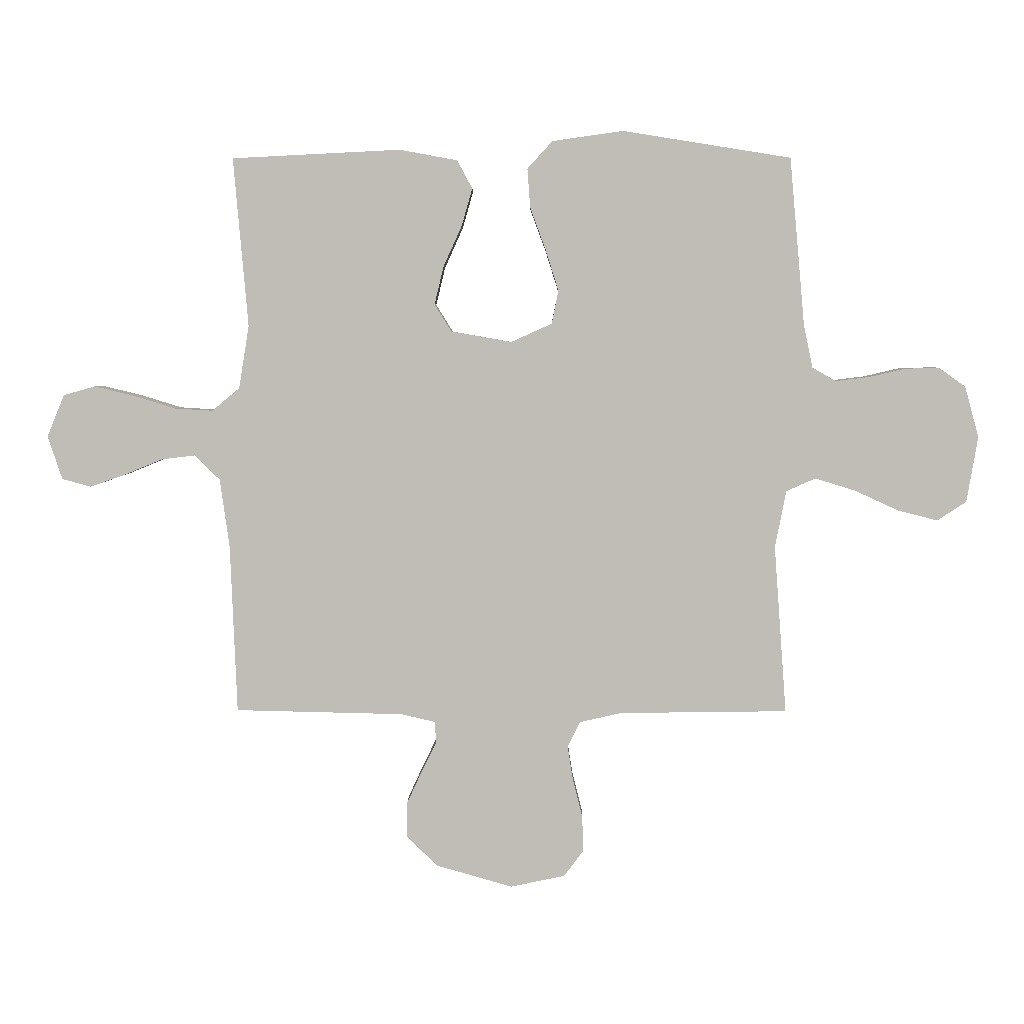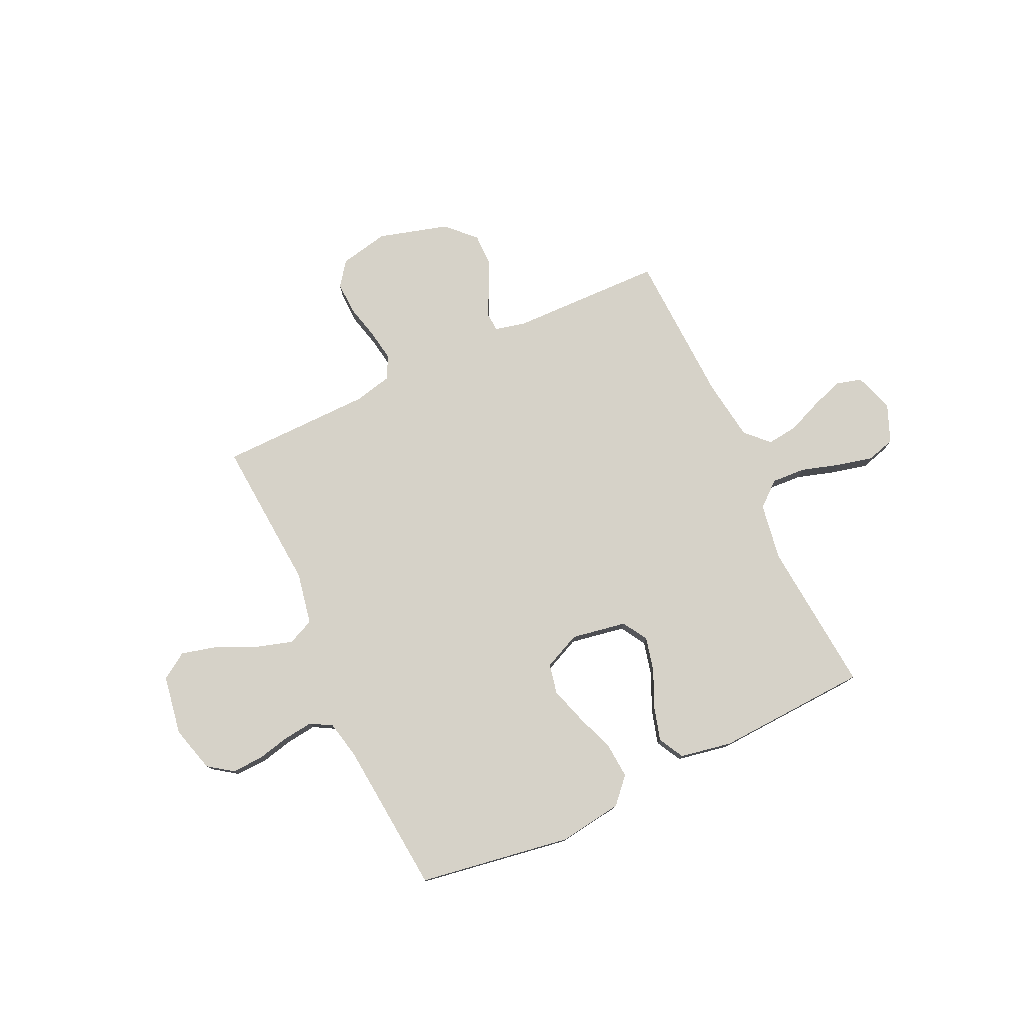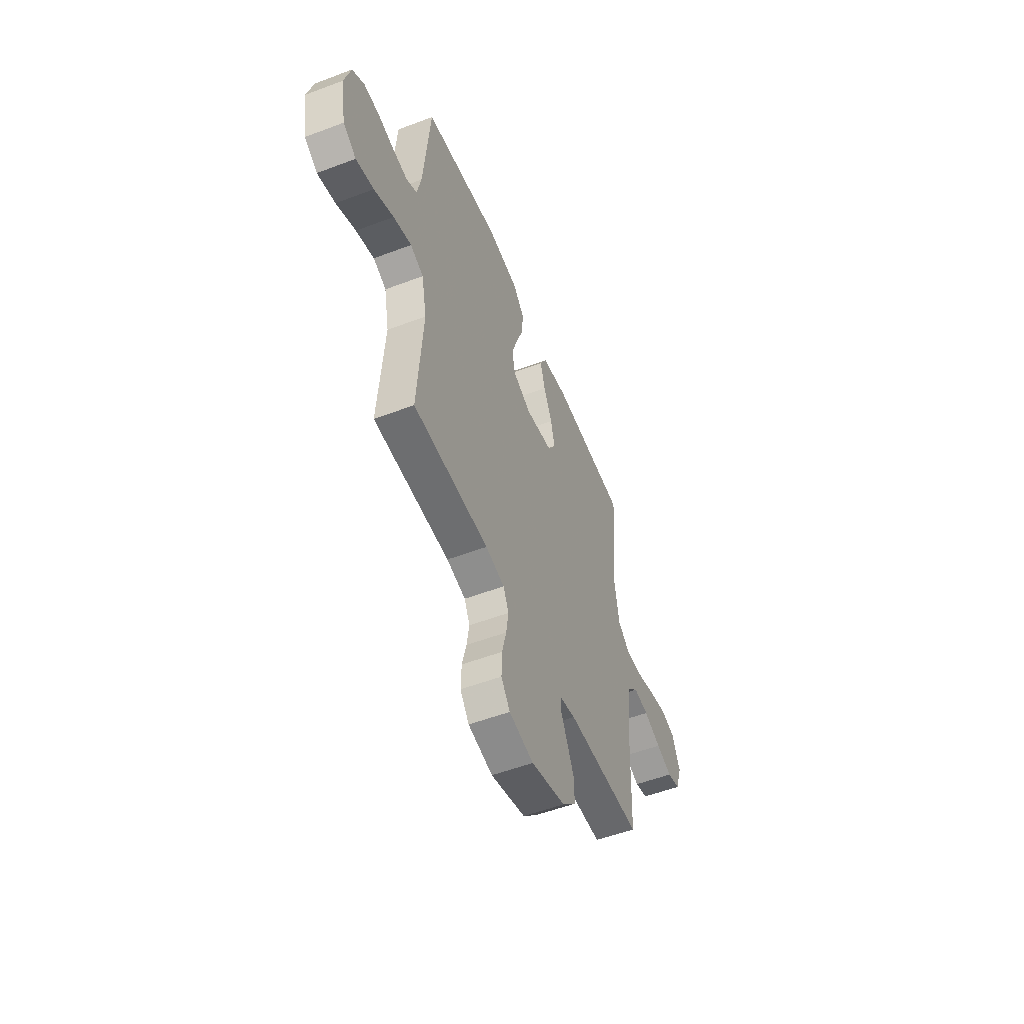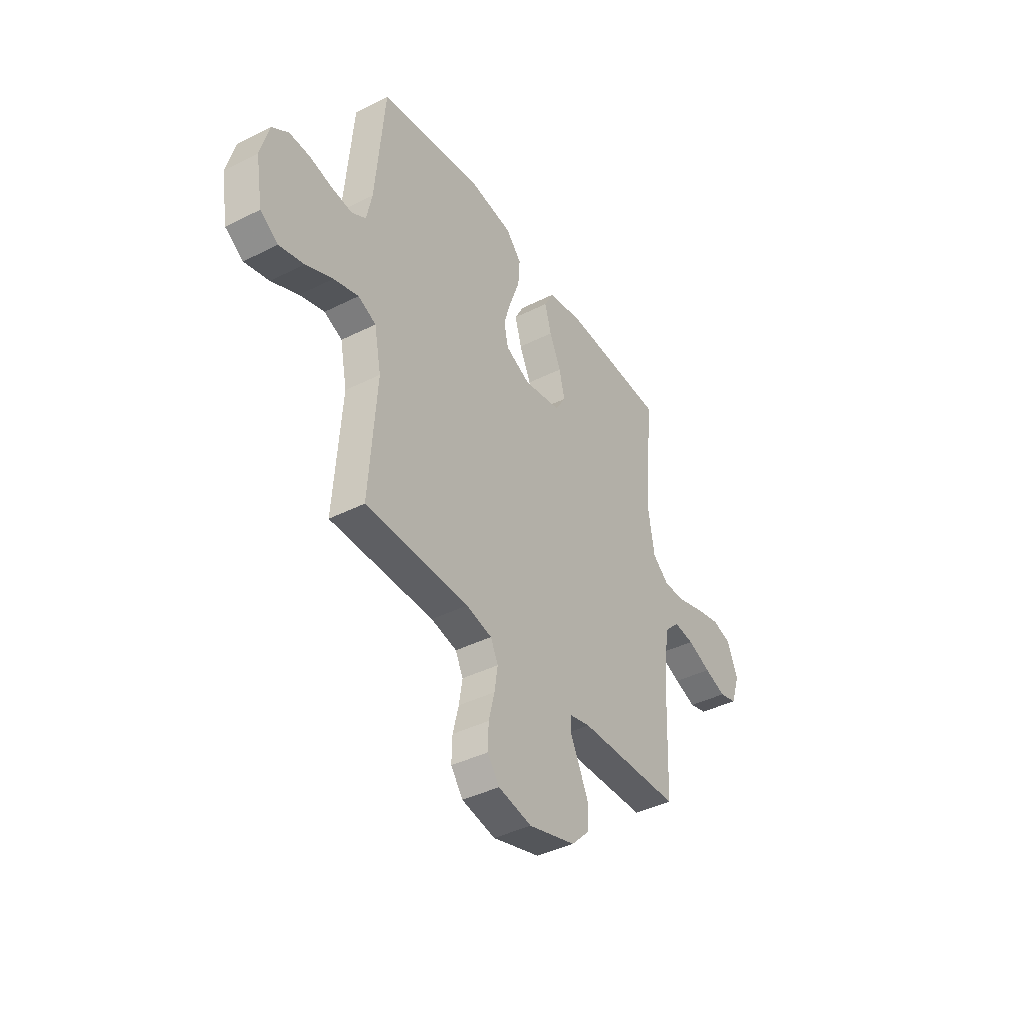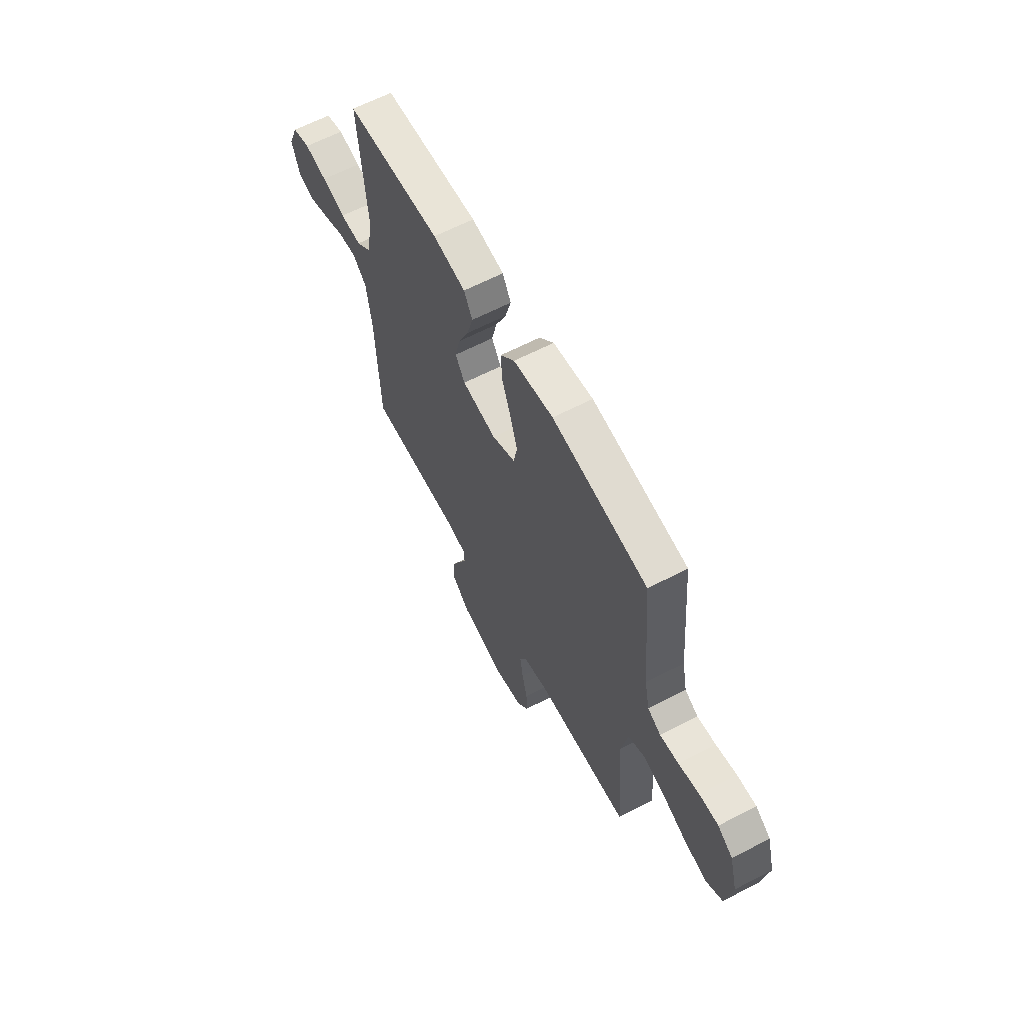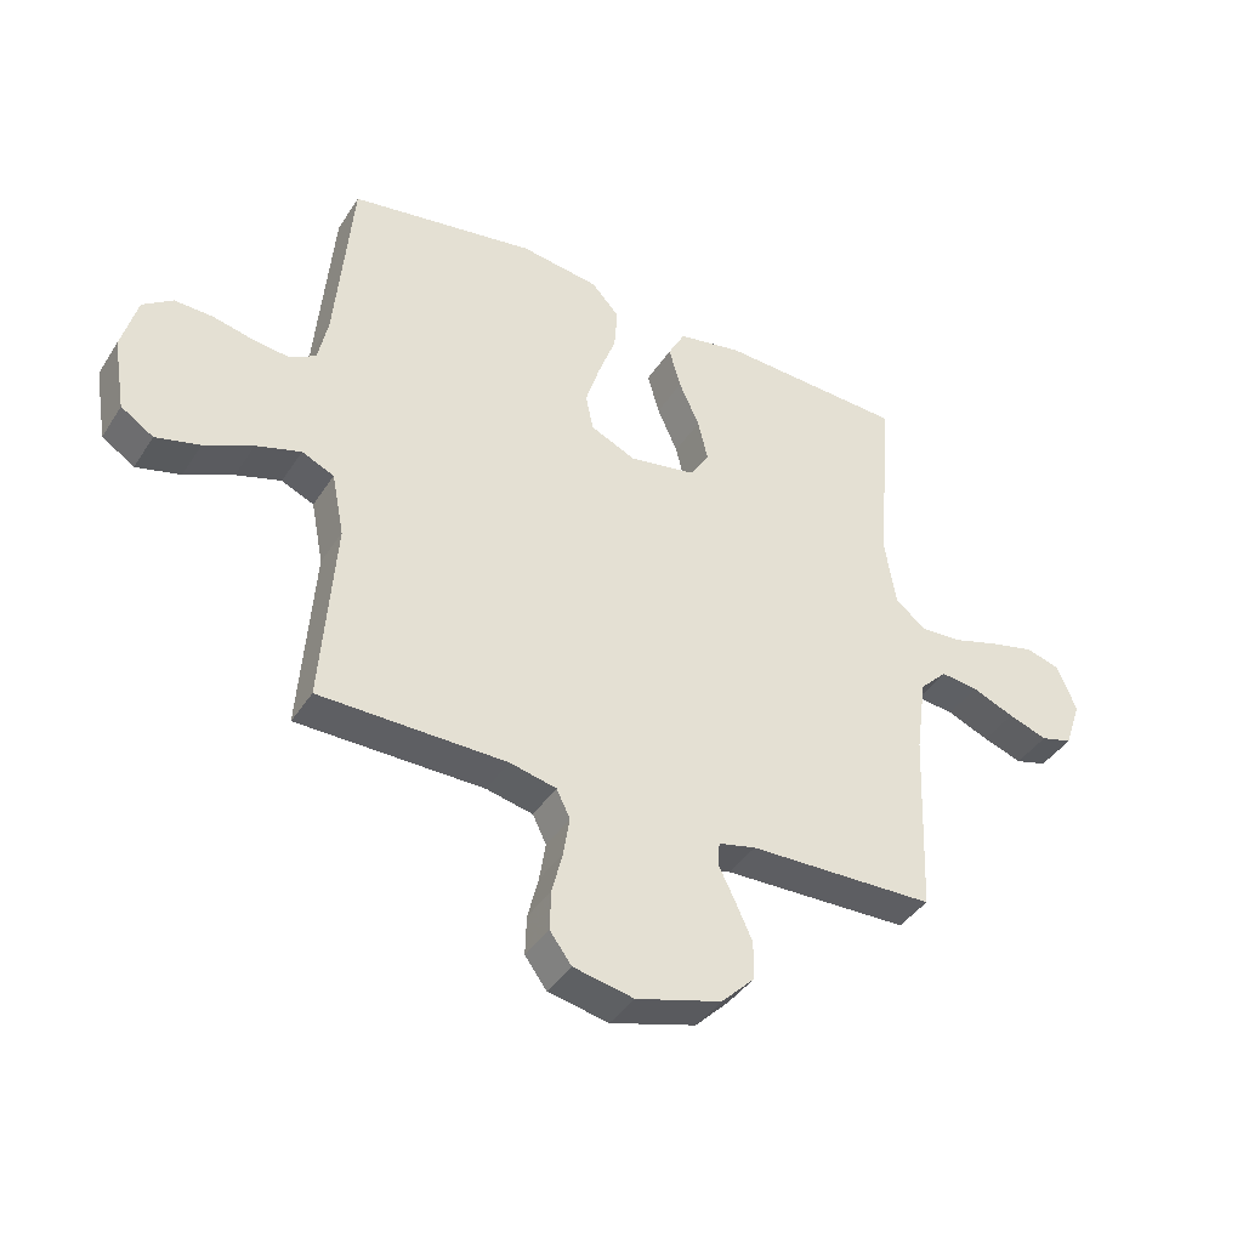
<metadata>
{"format":"obj","ext":"obj","renderer":"f3d","projection":"perspective","resolution":1024,"background":"white","views":[{"elev":4.3,"azim":-179.3,"up":"+Z"},{"elev":77.8,"azim":-25.1,"up":"+Y"},{"elev":-53.6,"azim":-68.0,"up":"+Z"},{"elev":-40.5,"azim":-58.3,"up":"+Z"},{"elev":62.7,"azim":-117.8,"up":"+Z"},{"elev":-40.2,"azim":-29.7,"up":"+Z"}]}
</metadata>
<code>
v -0.5 0.07 -0.5
v -0.478 0.07 -0.2
v -0.498 0.07 -0.098
v -0.55 0.07 -0.075
v -0.622 0.07 -0.097
v -0.7 0.07 -0.133
v -0.771 0.07 -0.151
v -0.823 0.07 -0.117
v -0.843 0.07 0
v -0.818 0.07 0.091
v -0.77 0.07 0.125
v -0.709 0.07 0.123
v -0.644 0.07 0.108
v -0.585 0.07 0.101
v -0.543 0.07 0.125
v -0.527 0.07 0.2
v -0.5 0.07 0.5
v -0.2 0.07 0.548
v -0.074 0.07 0.53
v -0.029 0.07 0.481
v -0.034 0.07 0.412
v -0.062 0.07 0.336
v -0.085 0.07 0.263
v -0.073 0.07 0.204
v 0 0.07 0.171
v 0.108 0.07 0.19
v 0.138 0.07 0.239
v 0.122 0.07 0.306
v 0.089 0.07 0.379
v 0.07 0.07 0.446
v 0.097 0.07 0.496
v 0.2 0.07 0.515
v 0.5 0.07 0.5
v 0.474 0.07 0.2
v 0.492 0.07 0.088
v 0.541 0.07 0.047
v 0.608 0.07 0.051
v 0.683 0.07 0.074
v 0.754 0.07 0.091
v 0.81 0.07 0.075
v 0.841 0.07 0
v 0.815 0.07 -0.077
v 0.764 0.07 -0.091
v 0.701 0.07 -0.069
v 0.633 0.07 -0.041
v 0.573 0.07 -0.034
v 0.529 0.07 -0.078
v 0.512 0.07 -0.2
v 0.5 0.07 -0.5
v 0.2 0.07 -0.507
v 0.14 0.07 -0.521
v 0.137 0.07 -0.558
v 0.163 0.07 -0.611
v 0.191 0.07 -0.672
v 0.191 0.07 -0.733
v 0.137 0.07 -0.787
v 0 0.07 -0.826
v -0.097 0.07 -0.806
v -0.132 0.07 -0.759
v -0.13 0.07 -0.696
v -0.113 0.07 -0.628
v -0.103 0.07 -0.566
v -0.125 0.07 -0.521
v -0.2 0.07 -0.504
v -0.5 0 -0.5
v -0.478 0 -0.2
v -0.498 0 -0.098
v -0.55 0 -0.075
v -0.622 0 -0.097
v -0.7 0 -0.133
v -0.771 0 -0.151
v -0.823 0 -0.117
v -0.843 0 0
v -0.818 0 0.091
v -0.77 0 0.125
v -0.709 0 0.123
v -0.644 0 0.108
v -0.585 0 0.101
v -0.543 0 0.125
v -0.527 0 0.2
v -0.5 0 0.5
v -0.2 0 0.548
v -0.074 0 0.53
v -0.029 0 0.481
v -0.034 0 0.412
v -0.062 0 0.336
v -0.085 0 0.263
v -0.073 0 0.204
v 0 0 0.171
v 0.108 0 0.19
v 0.138 0 0.239
v 0.122 0 0.306
v 0.089 0 0.379
v 0.07 0 0.446
v 0.097 0 0.496
v 0.2 0 0.515
v 0.5 0 0.5
v 0.474 0 0.2
v 0.492 0 0.088
v 0.541 0 0.047
v 0.608 0 0.051
v 0.683 0 0.074
v 0.754 0 0.091
v 0.81 0 0.075
v 0.841 0 0
v 0.815 0 -0.077
v 0.764 0 -0.091
v 0.701 0 -0.069
v 0.633 0 -0.041
v 0.573 0 -0.034
v 0.529 0 -0.078
v 0.512 0 -0.2
v 0.5 0 -0.5
v 0.2 0 -0.507
v 0.14 0 -0.521
v 0.137 0 -0.558
v 0.163 0 -0.611
v 0.191 0 -0.672
v 0.191 0 -0.733
v 0.137 0 -0.787
v 0 0 -0.826
v -0.097 0 -0.806
v -0.132 0 -0.759
v -0.13 0 -0.696
v -0.113 0 -0.628
v -0.103 0 -0.566
v -0.125 0 -0.521
v -0.2 0 -0.504
f 59 60 61
f 58 59 61
f 57 58 61
f 56 57 61
f 55 56 61
f 54 55 61
f 53 54 61
f 52 53 61
f 51 52 61 62
f 50 51 62 63
f 48 49 50
f 50 63 64
f 48 50 64
f 47 48 64
f 43 44 45
f 42 43 45
f 41 42 45
f 40 41 45
f 39 40 45
f 38 39 45
f 37 38 45
f 36 37 45 46
f 64 1 2
f 47 64 2
f 46 47 2
f 36 46 2
f 35 36 2
f 32 33 34
f 31 32 34
f 30 31 34
f 29 30 34
f 28 29 34
f 20 21 22
f 19 20 22
f 18 19 22
f 17 18 22
f 16 17 22
f 15 16 22 23
f 14 15 23 24
f 11 12 13
f 10 11 13
f 9 10 13
f 8 9 13
f 7 8 13
f 6 7 13
f 5 6 13
f 4 5 13 14
f 14 24 25
f 4 14 25
f 3 4 25
f 27 28 34 35
f 26 27 35
f 25 26 35
f 3 25 35
f 2 3 35
f 125 124 123
f 125 123 122
f 125 122 121
f 125 121 120
f 125 120 119
f 125 119 118
f 125 118 117
f 125 117 116
f 126 125 116 115
f 127 126 115 114
f 114 113 112
f 128 127 114
f 128 114 112
f 128 112 111
f 109 108 107
f 109 107 106
f 109 106 105
f 109 105 104
f 109 104 103
f 109 103 102
f 109 102 101
f 110 109 101 100
f 66 65 128
f 66 128 111
f 66 111 110
f 66 110 100
f 66 100 99
f 98 97 96
f 98 96 95
f 98 95 94
f 98 94 93
f 98 93 92
f 86 85 84
f 86 84 83
f 86 83 82
f 86 82 81
f 86 81 80
f 87 86 80 79
f 88 87 79 78
f 77 76 75
f 77 75 74
f 77 74 73
f 77 73 72
f 77 72 71
f 77 71 70
f 77 70 69
f 78 77 69 68
f 89 88 78
f 89 78 68
f 89 68 67
f 99 98 92 91
f 99 91 90
f 99 90 89
f 99 89 67
f 99 67 66
f 1 65 66 2
f 2 66 67 3
f 3 67 68 4
f 4 68 69 5
f 5 69 70 6
f 6 70 71 7
f 7 71 72 8
f 8 72 73 9
f 9 73 74 10
f 10 74 75 11
f 11 75 76 12
f 12 76 77 13
f 13 77 78 14
f 14 78 79 15
f 15 79 80 16
f 16 80 81 17
f 17 81 82 18
f 18 82 83 19
f 19 83 84 20
f 20 84 85 21
f 21 85 86 22
f 22 86 87 23
f 23 87 88 24
f 24 88 89 25
f 25 89 90 26
f 26 90 91 27
f 27 91 92 28
f 28 92 93 29
f 29 93 94 30
f 30 94 95 31
f 31 95 96 32
f 32 96 97 33
f 33 97 98 34
f 34 98 99 35
f 35 99 100 36
f 36 100 101 37
f 37 101 102 38
f 38 102 103 39
f 39 103 104 40
f 40 104 105 41
f 41 105 106 42
f 42 106 107 43
f 43 107 108 44
f 44 108 109 45
f 45 109 110 46
f 46 110 111 47
f 47 111 112 48
f 48 112 113 49
f 49 113 114 50
f 50 114 115 51
f 51 115 116 52
f 52 116 117 53
f 53 117 118 54
f 54 118 119 55
f 55 119 120 56
f 56 120 121 57
f 57 121 122 58
f 58 122 123 59
f 59 123 124 60
f 60 124 125 61
f 61 125 126 62
f 62 126 127 63
f 63 127 128 64
f 64 128 65 1

</code>
